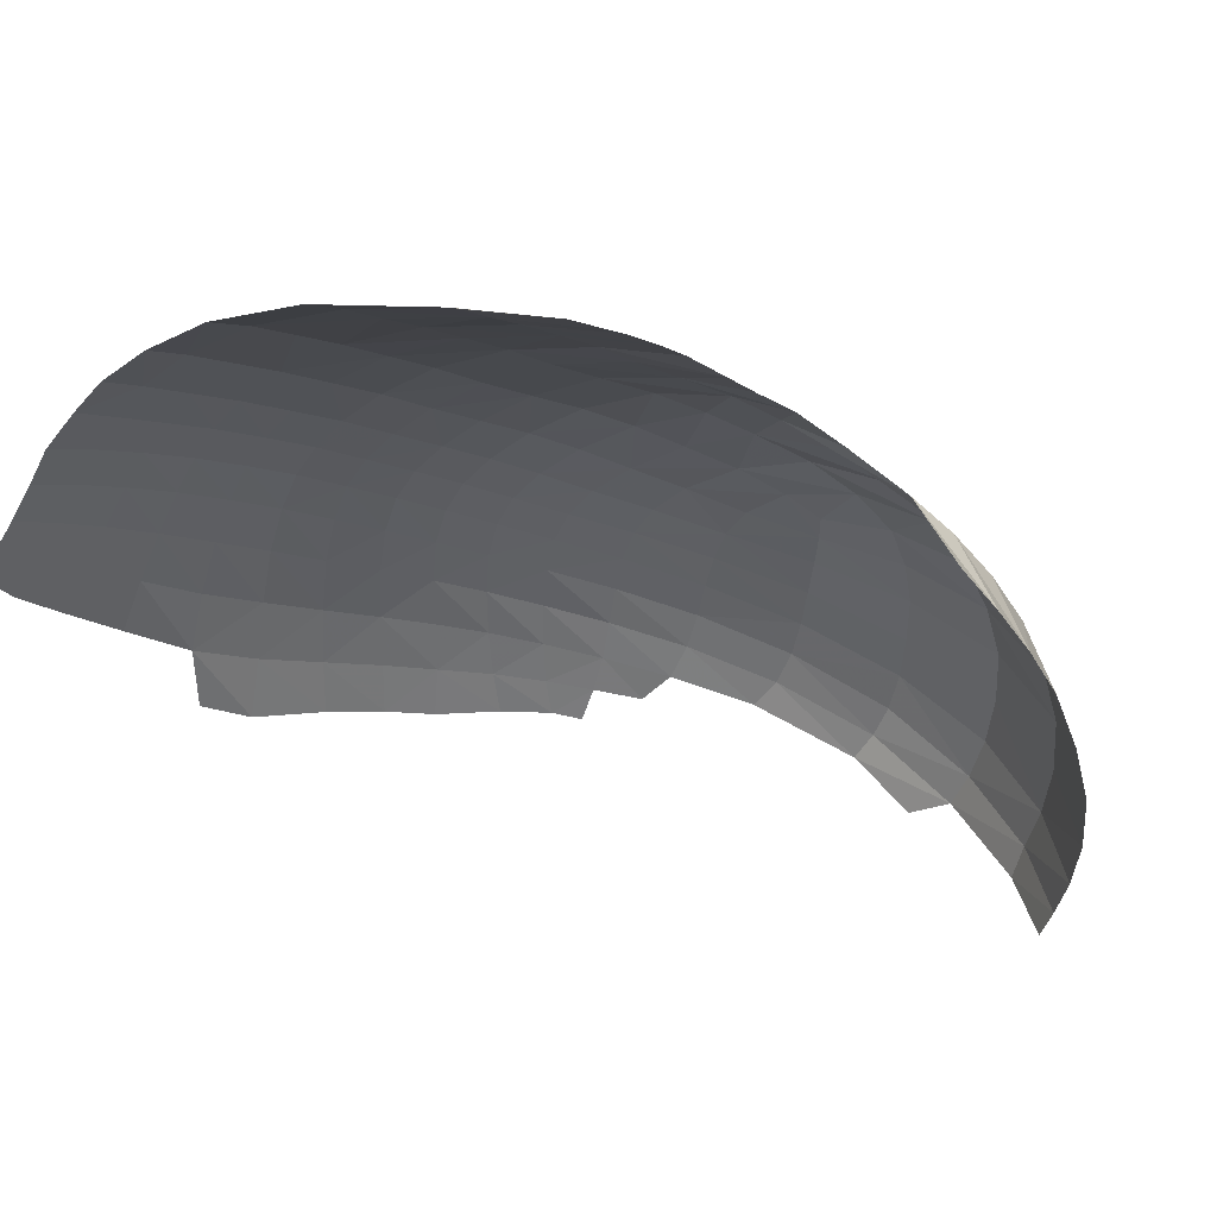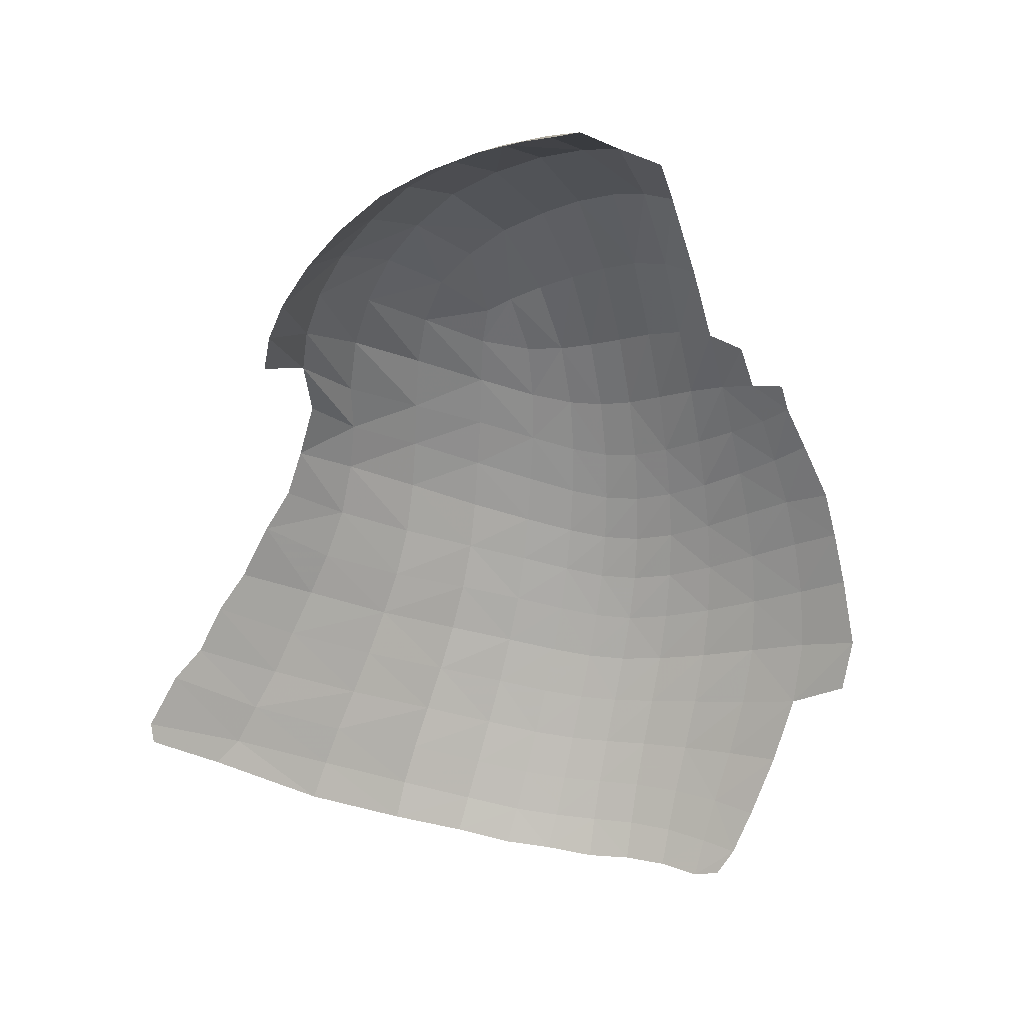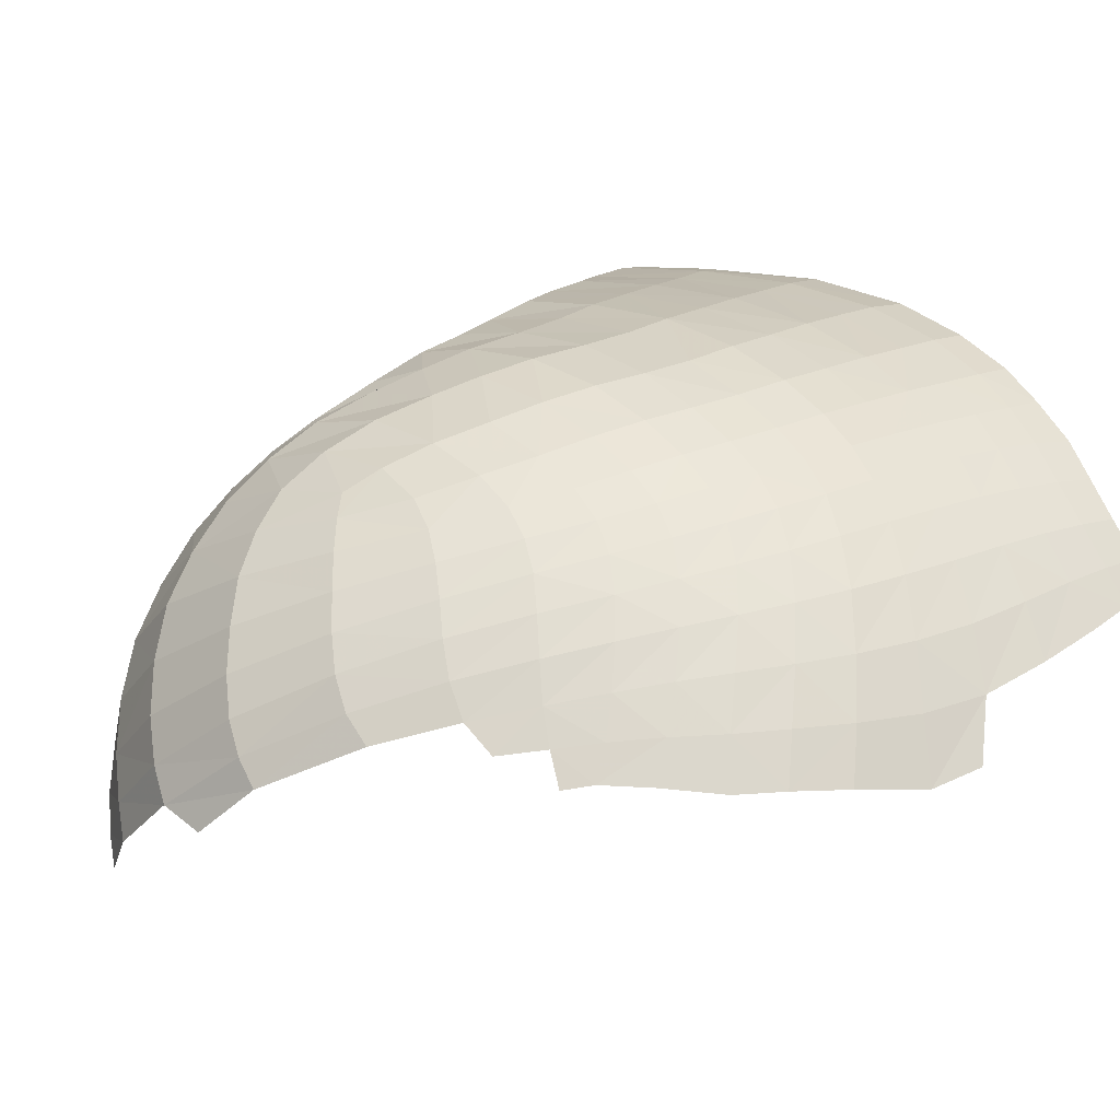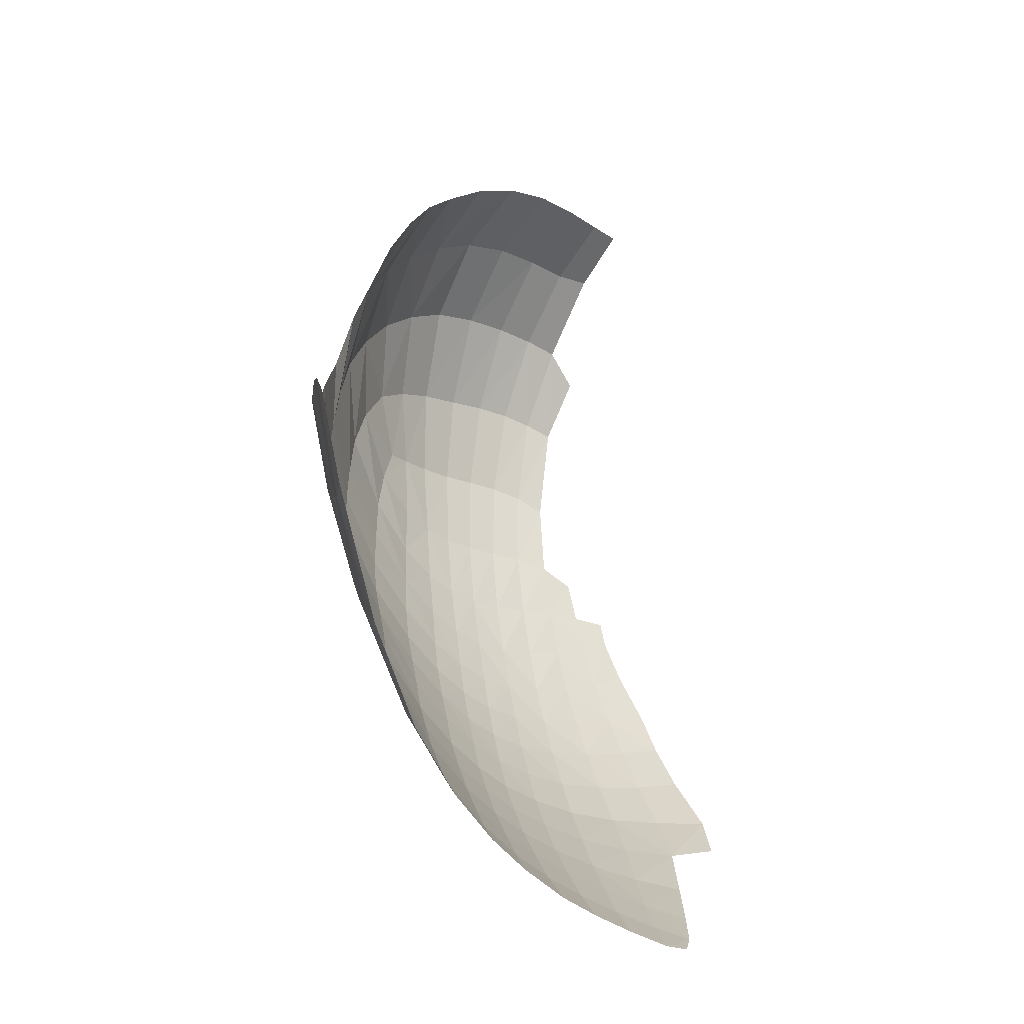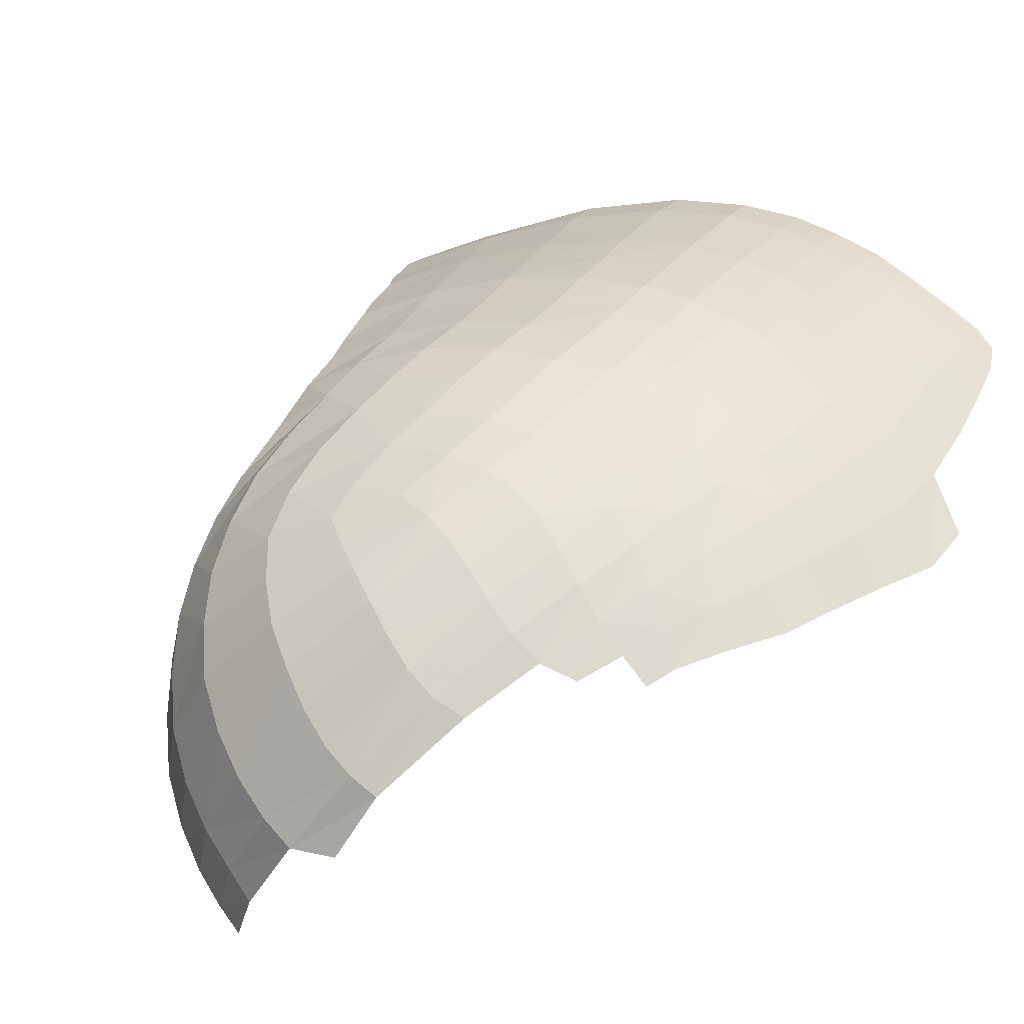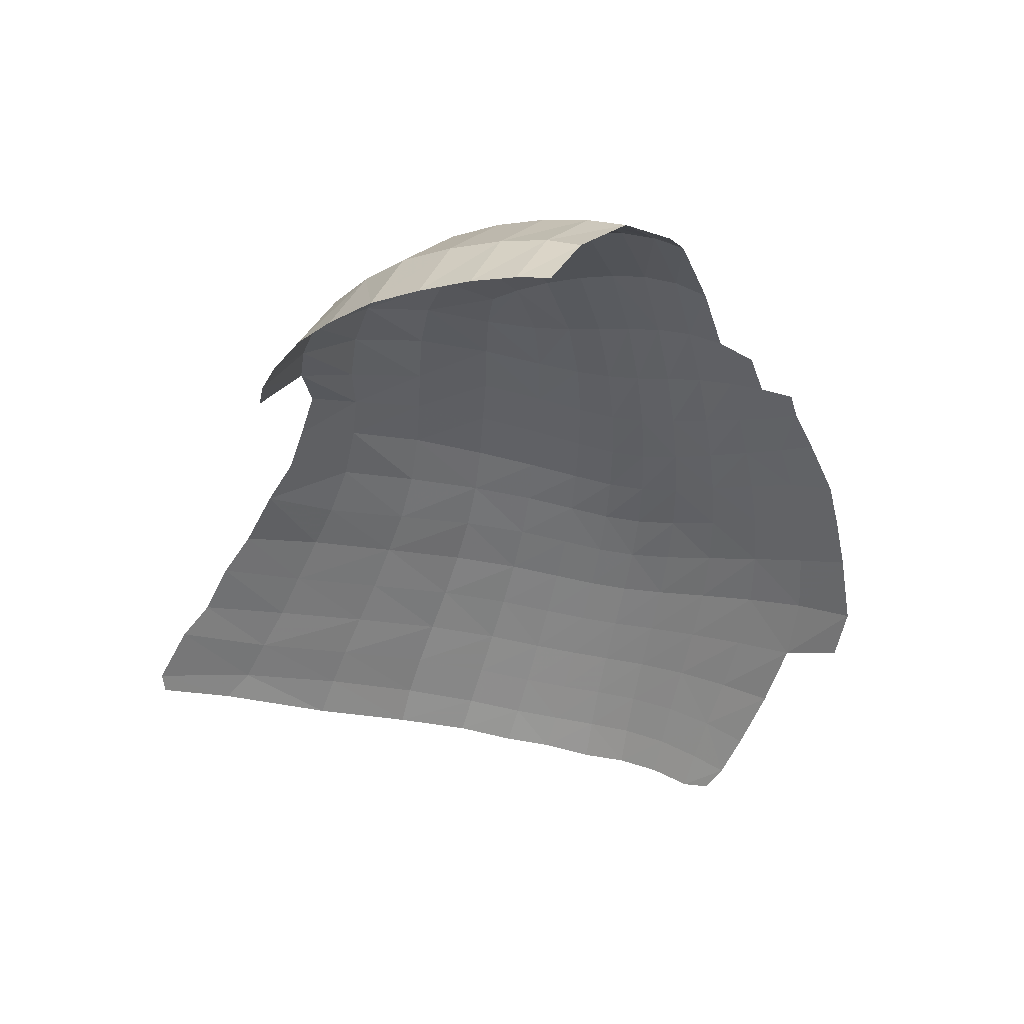
<metadata>
{"format":"obj","ext":"obj","renderer":"f3d","projection":"perspective","resolution":1024,"background":"white","views":[{"elev":-46.8,"azim":61.4,"up":"+Z"},{"elev":28.1,"azim":-164.0,"up":"+Y"},{"elev":62.6,"azim":-113.6,"up":"+Z"},{"elev":-48.5,"azim":140.9,"up":"+Y"},{"elev":60.7,"azim":-137.9,"up":"+Z"},{"elev":49.2,"azim":-161.6,"up":"+Y"}]}
</metadata>
<code>
v 1.035 1.76 0.8103
v 1.094 1.706 0.8134
v 1.144 1.647 0.8229
v 1.182 1.588 0.8224
v 1.225 1.478 0.8516
v 1.207 1.534 0.8314
v 1.247 1.226 0.964
v 1.271 1.18 0.9328
v 1.297 1.116 0.8996
v 1.342 1.021 0.826
v 1.322 1.074 0.8619
v 1.366 0.9932 0.7866
v 0.853 1.845 0.824
v 0.908 1.828 0.8178
v 0.9692 1.777 0.9167
v 0.9717 1.799 0.8108
v 1.034 1.736 0.9191
v 1.136 1.623 0.9302
v 1.089 1.683 0.9239
v 1.172 1.561 0.9343
v 1.197 1.496 0.9425
v 1.21 1.436 0.9558
v 1.232 1.285 0.9821
v 1.212 1.357 0.9883
v 1.39 0.9368 0.7411
v 1.384 0.9107 0.7347
v 0.8005 1.833 0.9133
v 0.8104 1.854 0.8267
v 0.8455 1.822 0.9213
v 0.9045 1.805 0.9194
v 0.9451 1.728 1.027
v 1.007 1.69 1.027
v 1.06 1.64 1.028
v 0.7219 1.754 1.044
v 0.7753 1.777 1.026
v 0.8249 1.771 1.027
v 0.8829 1.755 1.027
v 1.103 1.583 1.03
v 1.137 1.517 1.033
v 1.16 1.448 1.035
v 1.171 1.372 1.037
v 0.9049 1.64 1.121
v 0.9601 1.61 1.119
v 1.01 1.571 1.113
v 1.077 1.463 1.109
v 1.051 1.525 1.107
v 1.091 1.394 1.112
v 1.171 1.306 1.047
v 1.186 1.173 1.023
v 1.177 1.242 1.042
v 1.202 1.112 0.9937
v 1.313 0.8502 0.793
v 0.7177 1.684 1.108
v 0.7581 1.686 1.112
v 0.8028 1.68 1.115
v 0.8277 1.546 1.172
v 0.8526 1.664 1.119
v 0.921 1.507 1.169
v 0.8739 1.527 1.173
v 0.9418 1.403 1.18
v 0.963 1.488 1.161
v 1.005 1.418 1.156
v 1.009 1.353 1.16
v 1.096 1.321 1.111
v 1.01 1.283 1.158
v 1.098 1.258 1.11
v 1.1 1.192 1.102
v 1.105 1.123 1.082
v 1.22 1.06 0.9668
v 1.239 1.006 0.9311
v 1.256 0.9557 0.8976
v 1.275 0.9122 0.8603
v 1.292 0.8693 0.8277
v 0.6934 1.559 1.16
v 0.6232 1.443 1.176
v 0.7362 1.566 1.164
v 0.7633 1.442 1.194
v 0.7821 1.56 1.169
v 0.7167 1.453 1.188
v 0.8504 1.414 1.196
v 0.8071 1.427 1.196
v 0.8807 1.315 1.198
v 0.8938 1.405 1.191
v 0.835 1.315 1.204
v 0.9346 1.256 1.183
v 0.9362 1.326 1.186
v 0.8743 1.239 1.196
v 1.013 1.217 1.153
v 0.9363 1.189 1.177
v 1.015 1.151 1.142
v 1.017 1.087 1.125
v 1.114 1.06 1.056
v 1.128 1.004 1.031
v 1.142 0.9472 0.9991
v 1.158 0.8944 0.9669
v 0.5606 1.394 1.172
v 0.6044 1.386 1.18
v 0.65 1.374 1.189
v 0.6697 1.457 1.18
v 0.698 1.357 1.198
v 0.6334 1.301 1.192
v 0.7462 1.339 1.203
v 0.7913 1.323 1.205
v 0.6835 1.275 1.2
v 0.7334 1.253 1.204
v 0.8254 1.233 1.201
v 0.7738 1.166 1.199
v 0.7803 1.238 1.204
v 0.8731 1.171 1.19
v 0.8212 1.163 1.196
v 0.9377 1.124 1.167
v 0.8747 1.047 1.166
v 0.8734 1.107 1.18
v 0.9433 1.002 1.133
v 0.9392 1.063 1.152
v 1.023 1.025 1.104
v 1.034 0.9637 1.081
v 1.045 0.9049 1.053
v 1.058 0.8477 1.023
v 1.173 0.8449 0.9335
v 1.185 0.799 0.9054
v 1.194 0.7551 0.8746
v 0.5223 1.3 1.175
v 0.5504 1.357 1.174
v 0.5664 1.268 1.184
v 0.5871 1.329 1.183
v 0.618 1.235 1.193
v 0.6623 1.139 1.194
v 0.672 1.204 1.199
v 0.7186 1.115 1.193
v 0.7246 1.181 1.2
v 0.82 1.1 1.187
v 0.77 1.039 1.179
v 0.7705 1.102 1.191
v 0.8236 0.977 1.157
v 0.8206 1.039 1.174
v 0.8838 0.9218 1.128
v 0.8779 0.9854 1.148
v 0.9507 0.9377 1.112
v 0.9689 0.8165 1.058
v 0.959 0.8766 1.086
v 1.079 0.743 0.9648
v 1.069 0.7937 0.9923
v 1.083 0.6961 0.9371
v 0.4855 1.23 1.168
v 0.5265 1.139 1.172
v 0.5441 1.203 1.181
v 0.6033 1.171 1.189
v 0.5904 1.105 1.181
v 0.6514 1.006 1.169
v 0.655 1.073 1.184
v 0.7165 0.9871 1.167
v 0.716 1.051 1.182
v 0.7722 0.9768 1.163
v 0.8288 0.9143 1.137
v 0.7767 0.914 1.143
v 0.8904 0.86 1.103
v 0.8347 0.8531 1.112
v 0.8979 0.799 1.075
v 0.978 0.7597 1.028
v 0.905 0.7413 1.046
v 0.9866 0.7078 1
v 0.9932 0.664 0.9734
v 0.447 1.102 1.145
v 0.4674 1.17 1.16
v 0.5105 1.069 1.157
v 0.5766 0.962 1.146
v 0.5807 1.035 1.166
v 0.6519 0.9377 1.15
v 0.7192 0.9219 1.147
v 0.6569 0.8689 1.123
v 0.7823 0.8525 1.118
v 0.7242 0.8585 1.122
v 0.7874 0.7916 1.092
v 0.7292 0.7952 1.096
v 0.8408 0.7922 1.085
v 0.7908 0.7339 1.064
v 0.8508 0.6812 1.03
v 0.8458 0.7343 1.057
v 0.9123 0.6884 1.019
v 0.9198 0.6433 0.9912
v 0.4234 1.018 1.117
v 0.4996 0.9908 1.135
v 0.5812 0.8856 1.117
v 0.6636 0.8007 1.095
v 0.7325 0.7362 1.068
v 0.6699 0.738 1.066
v 0.7334 0.6819 1.041
v 0.7921 0.6798 1.038
v 0.7911 0.6298 1.01
v 0.4309 0.9492 1.096
v 0.5031 0.908 1.104
v 0.593 0.8085 1.087
v 0.6066 0.7382 1.057
v 0.6164 0.68 1.029
v 0.6736 0.6823 1.039
v 0.7327 0.6337 1.015
v 0.676 0.6348 1.013
v 0.523 0.8183 1.074
v 0.5473 0.7361 1.042
v 0.5674 0.6779 1.017
v 0.6223 0.6324 1.004
v 0.5876 0.6434 1.003
v 0.9954 1.469 1.152
v 0.8575 0.6363 1.004
f 43 32 33 44
f 31 37 30 15
f 19 17 1 2
f 70 69 9 11
f 46 44 33 38
f 73 72 12 25
f 10 12 72 71
f 121 122 144 142
f 33 32 17 19
f 33 19 18 38
f 21 20 4 6
f 22 21 6 5
f 15 16 1 17
f 48 24 23 50
f 3 18 19 2
f 41 40 21 22
f 11 10 71 70
f 95 71 72 120
f 49 7 8 51
f 57 55 36 37
f 67 68 91 90
f 22 24 48 41
f 69 51 8 9
f 49 50 23 7
f 61 58 43 44
f 50 49 68 67
f 92 116 91 68
f 25 26 52 73
f 54 35 36 55
f 30 14 16 15
f 38 18 20 39
f 31 15 17 32
f 14 30 29 13
f 43 42 31 32
f 47 45 39 40
f 121 120 72 73
f 40 39 20 21
f 64 47 40 41
f 93 92 51 69
f 45 62 204 46
f 61 60 83 58
f 35 27 29 36
f 42 57 37 31
f 88 90 111 89
f 78 77 79 76
f 46 38 39 45
f 136 133 134 132
f 100 98 99 79
f 70 71 95 94
f 59 56 57 42
f 30 37 36 29
f 93 69 70 94
f 53 34 35 54
f 204 61 44 46
f 92 68 49 51
f 78 55 57 56
f 59 42 43 58
f 76 74 53 54
f 86 60 62 63
f 86 82 83 60
f 91 115 111 90
f 64 41 48 66
f 83 80 59 58
f 93 117 116 92
f 66 48 50 67
f 103 84 106 108
f 63 62 45 47
f 125 123 124 126
f 142 143 120 121
f 78 76 54 55
f 56 59 80 81
f 81 80 84 103
f 62 60 61 204
f 85 86 63 65
f 114 115 91 116
f 155 137 157 158
f 67 90 88 66
f 88 89 85 65
f 65 64 66 88
f 118 117 93 94
f 149 146 147 148
f 73 52 122 121
f 111 113 109 89
f 77 81 103 102
f 79 99 74 76
f 131 105 108 107
f 56 81 77 78
f 102 100 79 77
f 187 186 188 196
f 83 82 84 80
f 106 84 82 87
f 109 87 85 89
f 162 142 144 163
f 112 138 135 136
f 116 117 139 114
f 183 182 164 166
f 126 97 98 101
f 105 104 100 102
f 98 97 75 99
f 124 96 97 126
f 149 148 128 151
f 129 127 101 104
f 94 95 119 118
f 98 100 104 101
f 166 146 149 168
f 110 106 87 109
f 103 108 105 102
f 82 86 85 87
f 118 119 140 141
f 105 131 129 104
f 132 134 107 110
f 112 136 132 113
f 110 107 108 106
f 138 114 139 137
f 113 132 110 109
f 114 138 112 115
f 115 112 113 111
f 118 141 139 117
f 123 125 147 145
f 119 95 120 143
f 125 126 101 127
f 133 153 130 134
f 147 146 165 145
f 166 164 165 146
f 128 129 131 130
f 150 151 153 152
f 128 148 127 129
f 147 125 127 148
f 138 137 155 135
f 159 140 160 161
f 184 171 185 193
f 134 130 131 107
f 170 169 150 152
f 151 128 130 153
f 154 133 136 135
f 159 157 141 140
f 137 139 141 157
f 159 176 158 157
f 142 162 160 143
f 140 119 143 160
f 183 166 168 167
f 170 152 154 156
f 167 169 171 184
f 205 178 180 181
f 169 167 168 150
f 172 173 170 156
f 168 149 151 150
f 186 187 185 175
f 154 152 153 133
f 155 156 154 135
f 177 186 175 174
f 161 179 176 159
f 155 158 172 156
f 172 158 176 174
f 192 191 182 183
f 178 179 161 180
f 180 162 163 181
f 192 184 193 199
f 179 177 174 176
f 189 188 186 177
f 174 175 173 172
f 175 185 171 173
f 173 171 169 170
f 161 160 162 180
f 198 202 195 196
f 197 198 196 188
f 192 183 167 184
f 189 178 205 190
f 194 200 199 193
f 194 193 185 187
f 178 189 177 179
f 197 188 189 190
f 194 195 201 200
f 196 195 194 187
f 202 203 201 195
f 27 28 13 29
f 4 20 18 3
f 63 47 64 65

</code>
